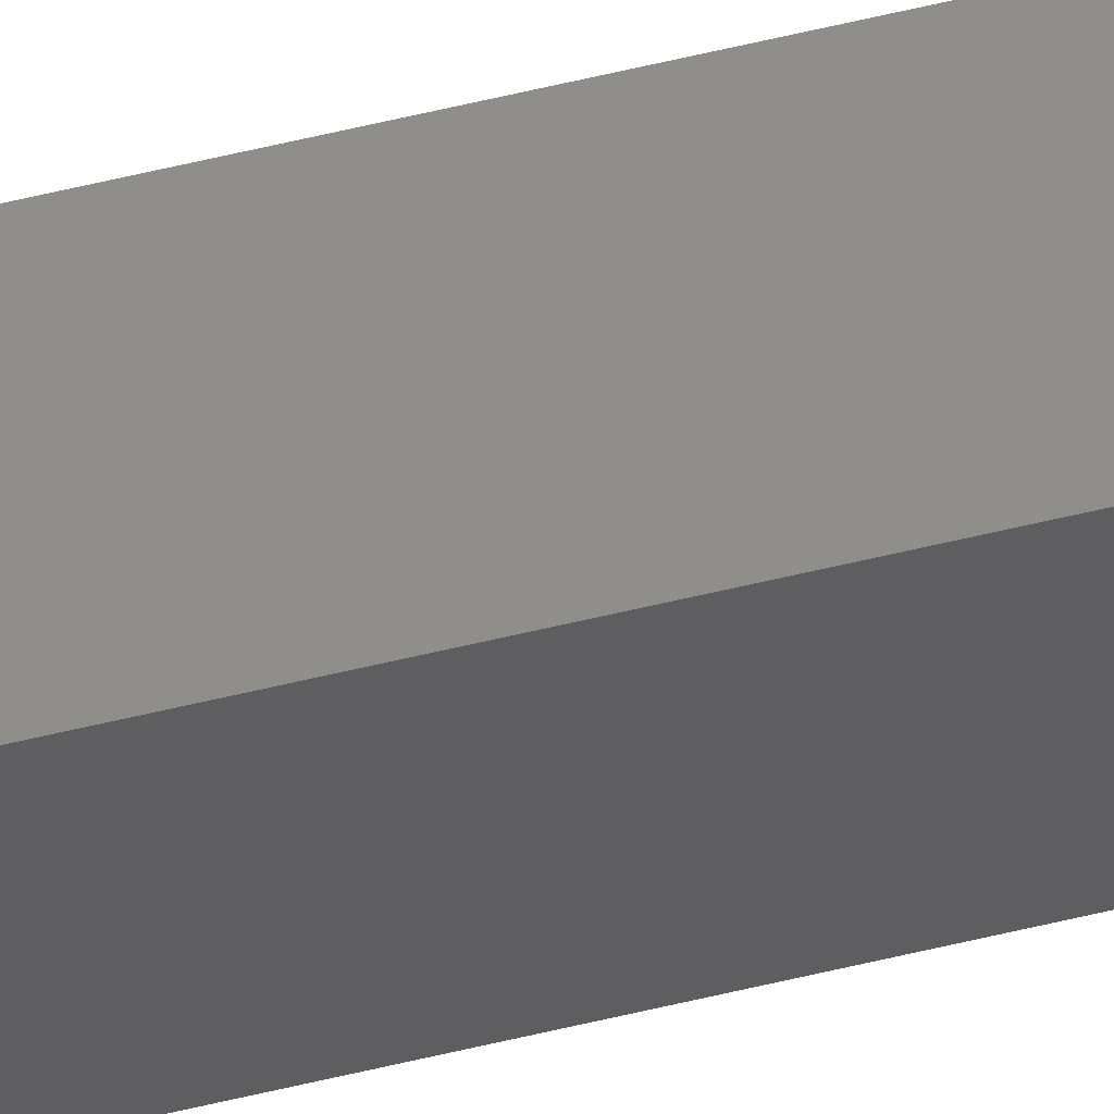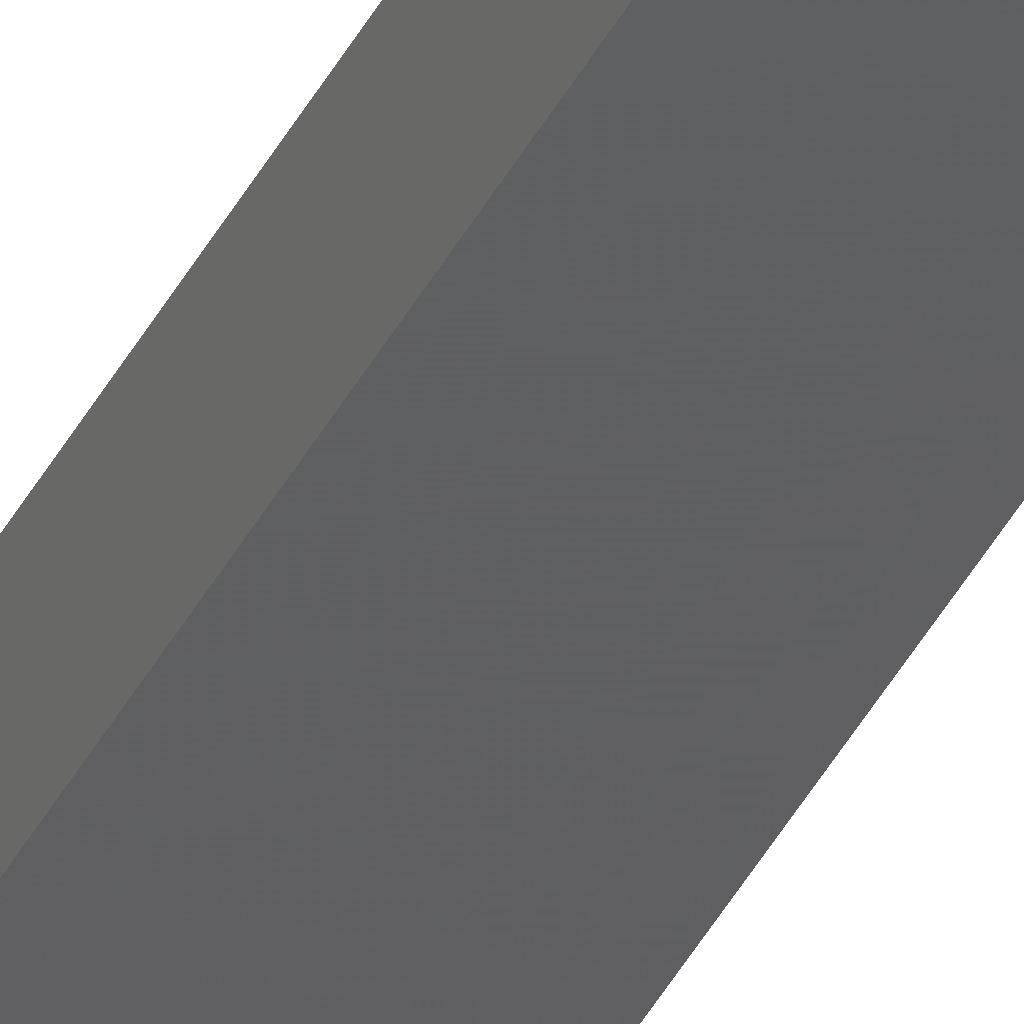
<metadata>
{"format":"stl","ext":"stl","renderer":"f3d","projection":"perspective","resolution":1024,"background":"white","views":[{"elev":53.1,"azim":-105.0,"up":"+Y"},{"elev":-36.9,"azim":-23.5,"up":"+Y"}]}
</metadata>
<code>
# stl→obj: 16 verts, 28 faces
v -9.787 -3.83 -38.63
v -9.787 -3.83 -35.06
v -9.807 -3.828 -35.06
v -9.807 -3.828 -38.63
v -9.827 -3.826 -38.63
v -9.827 -3.826 -35.06
v -9.847 -3.824 -35.06
v -9.847 -3.824 -38.63
v -9.842 -3.774 -38.63
v -9.842 -3.774 -35.06
v -9.782 -3.781 -35.06
v -9.802 -3.778 -38.63
v -9.802 -3.778 -35.06
v -9.782 -3.781 -38.63
v -9.822 -3.776 -38.63
v -9.822 -3.776 -35.06
f 1 2 3
f 4 1 3
f 5 3 6
f 5 6 7
f 5 4 3
f 8 5 7
f 8 7 9
f 7 10 9
f 11 12 13
f 14 12 11
f 13 15 16
f 16 15 10
f 12 15 13
f 15 9 10
f 14 11 1
f 11 2 1
f 7 16 10
f 6 16 7
f 3 13 16
f 3 16 6
f 2 11 13
f 2 13 3
f 15 8 9
f 15 5 8
f 12 4 15
f 15 4 5
f 14 1 12
f 12 1 4

</code>
